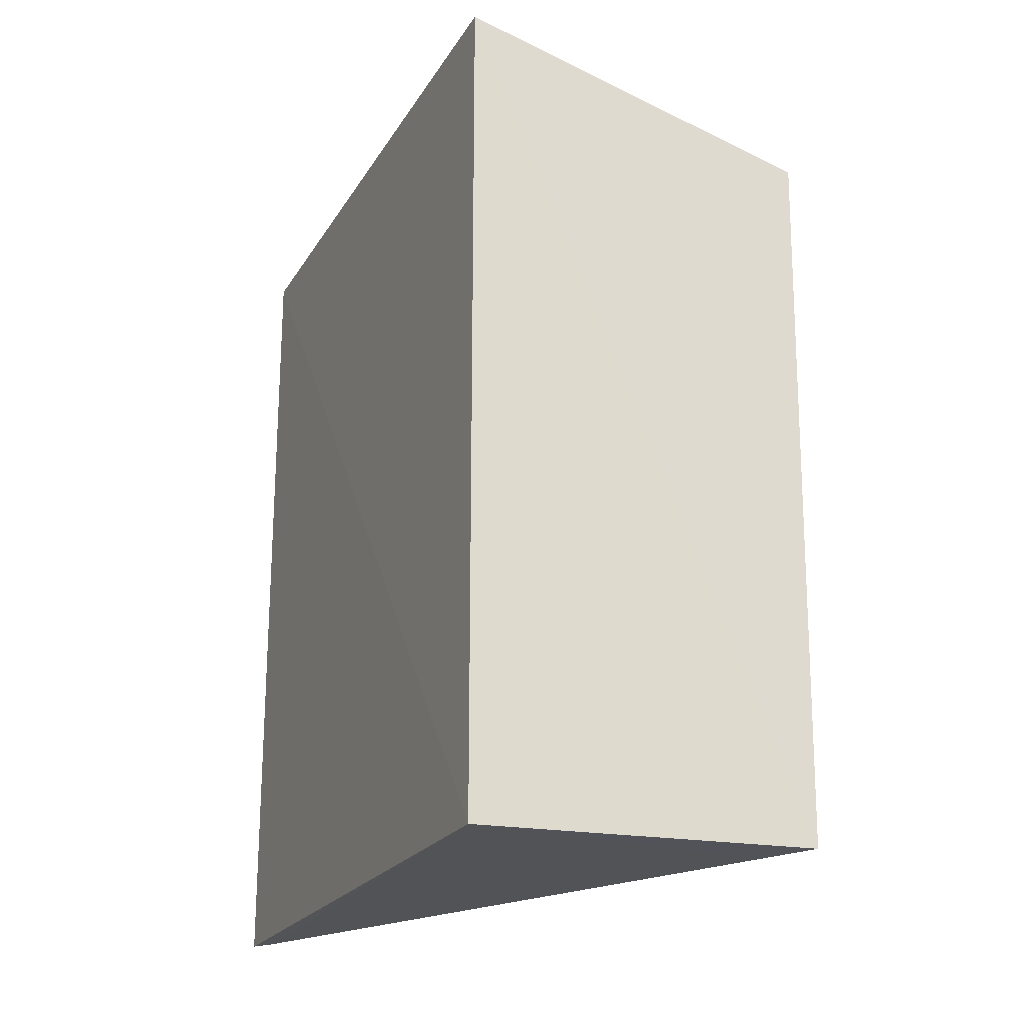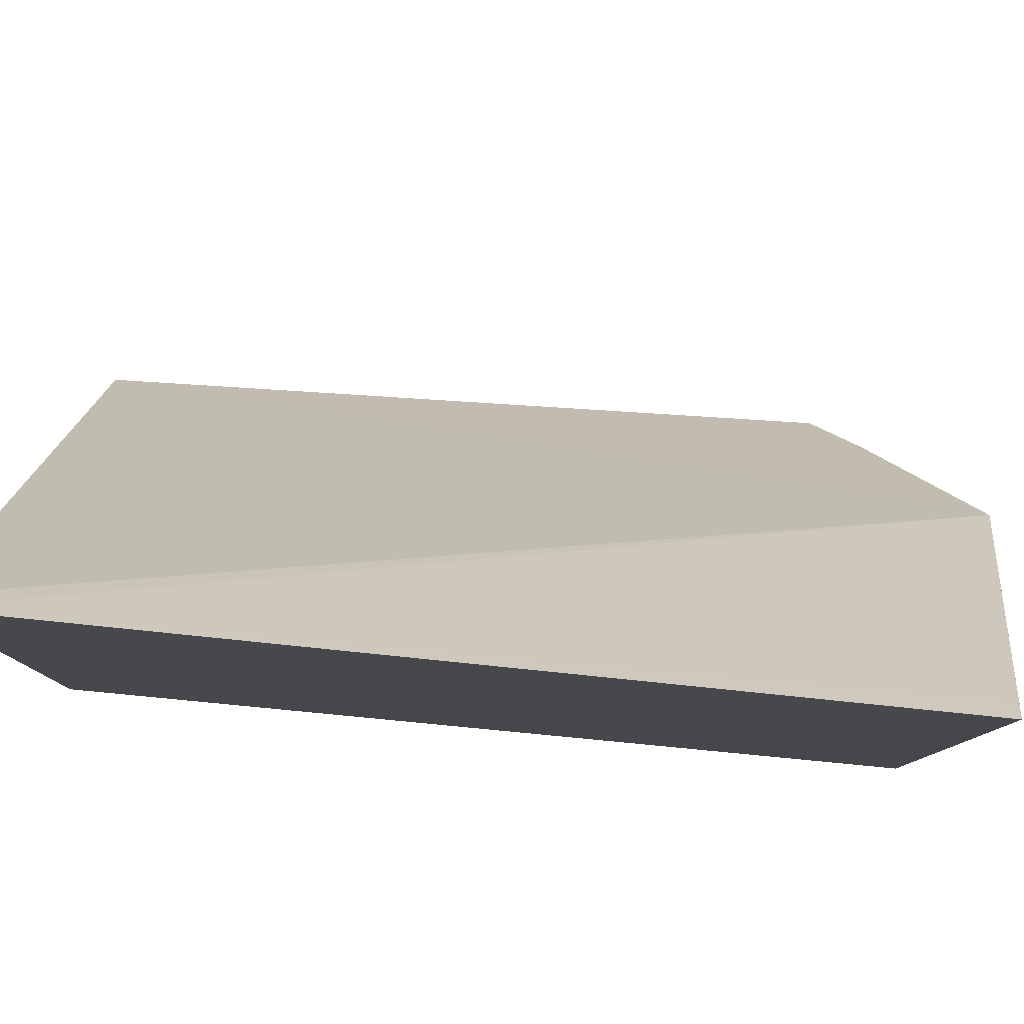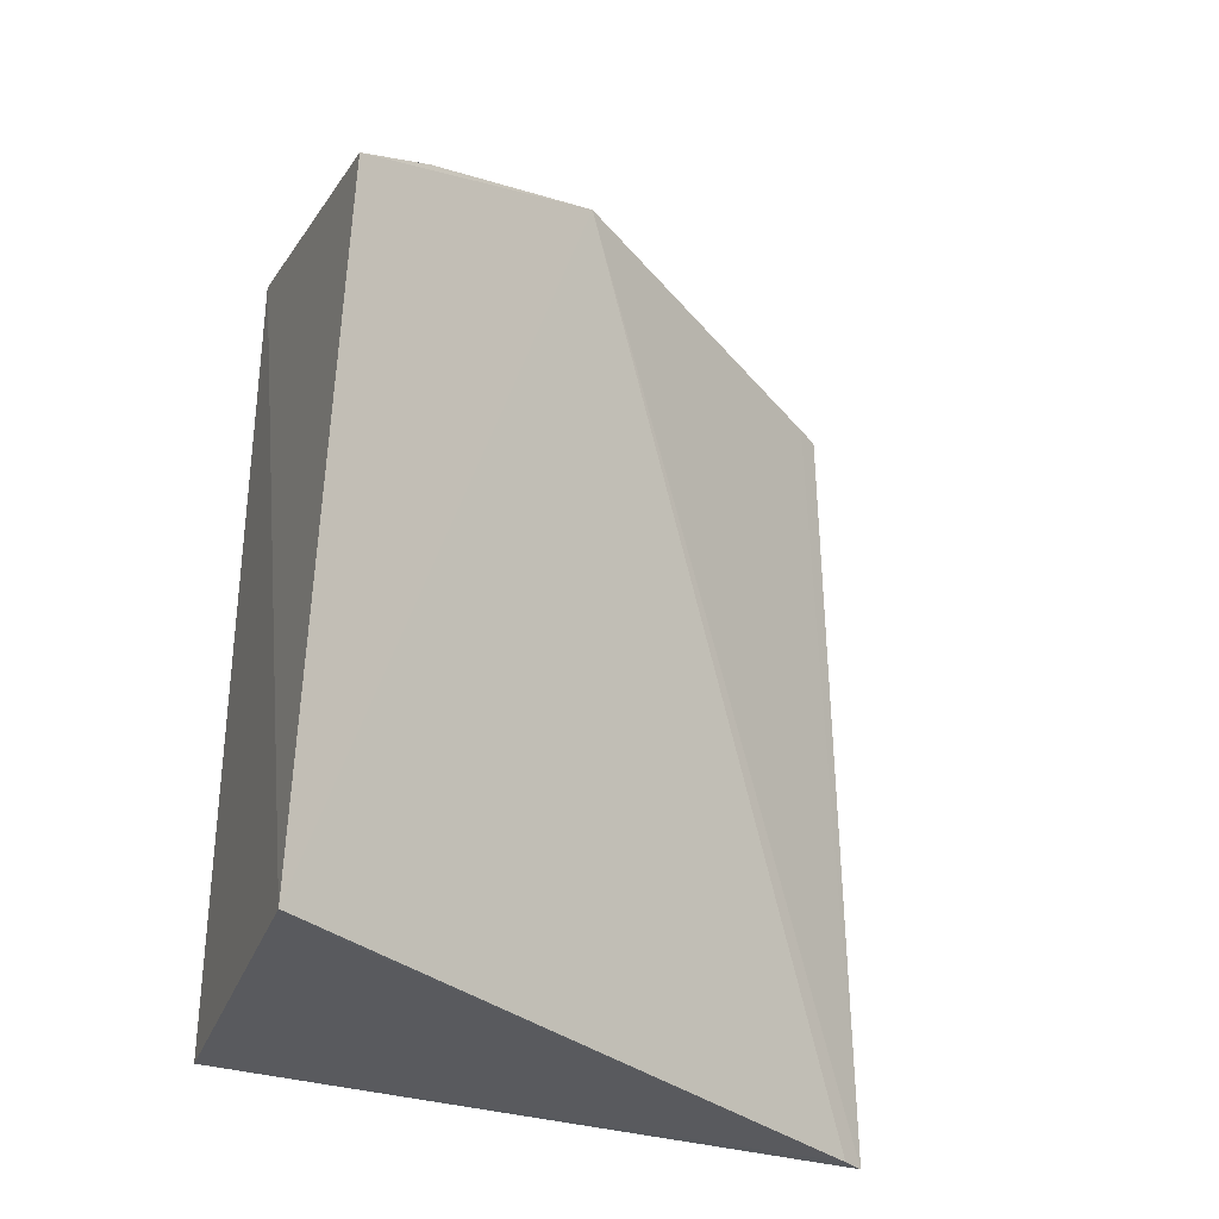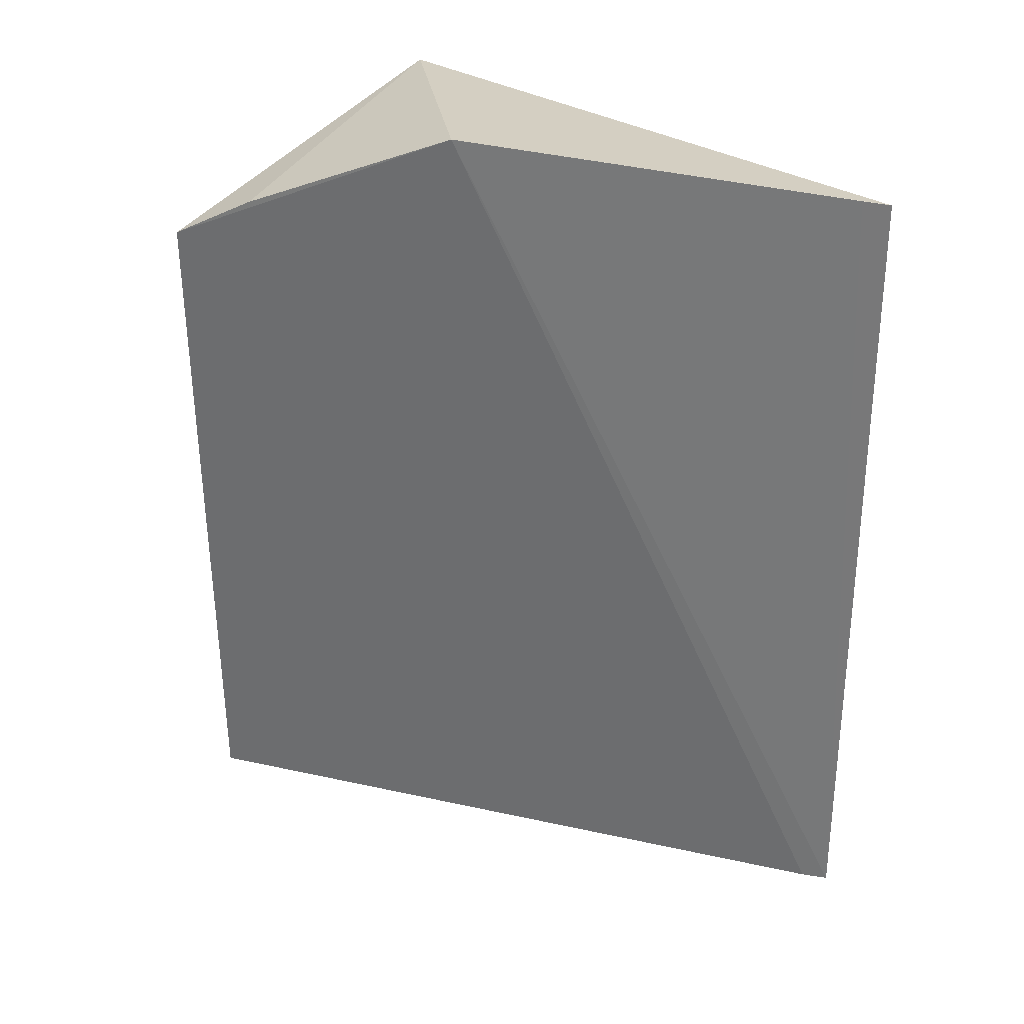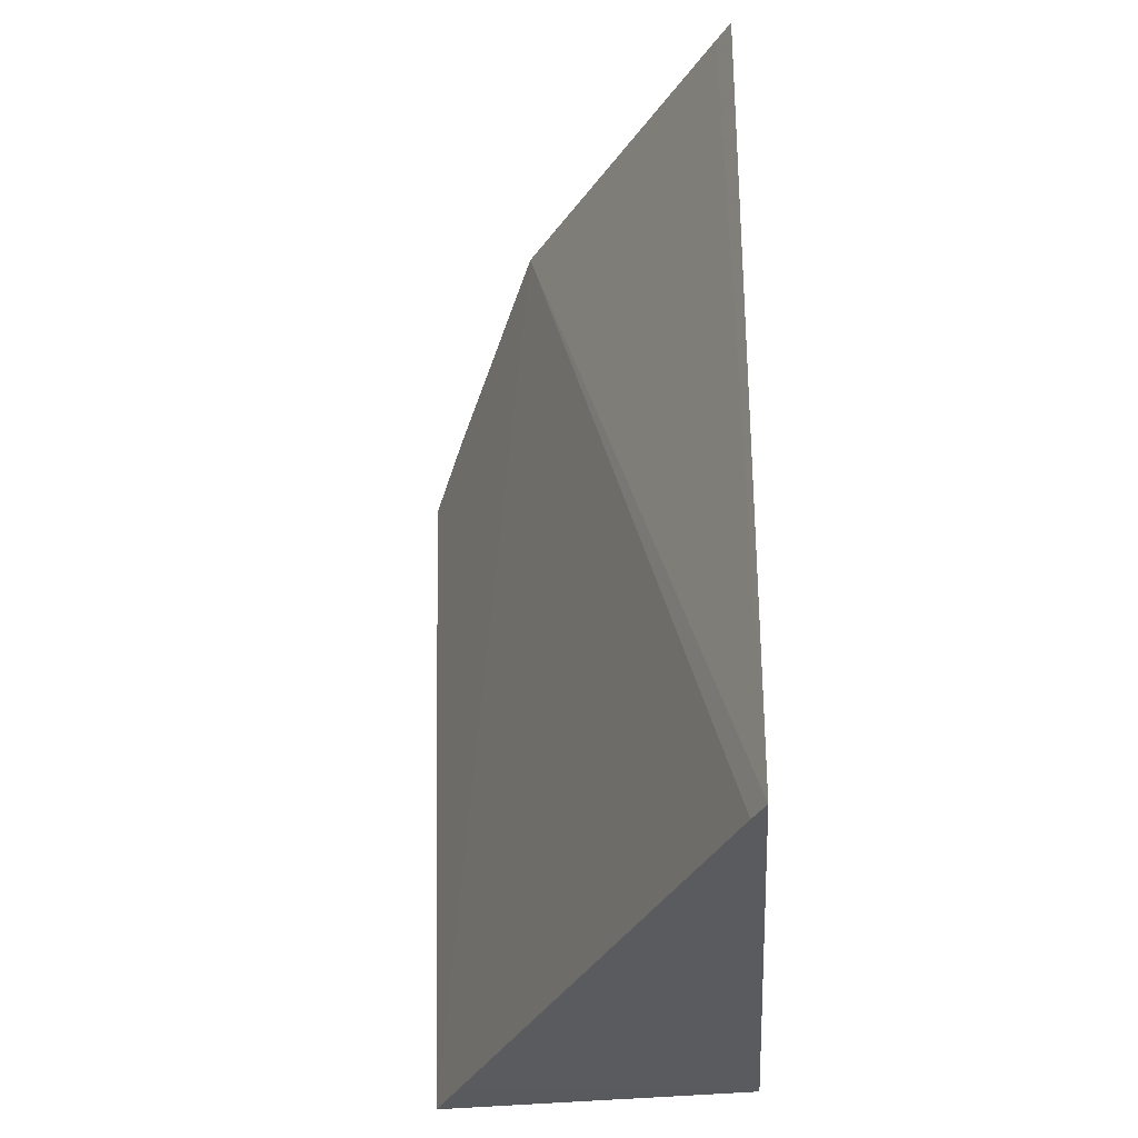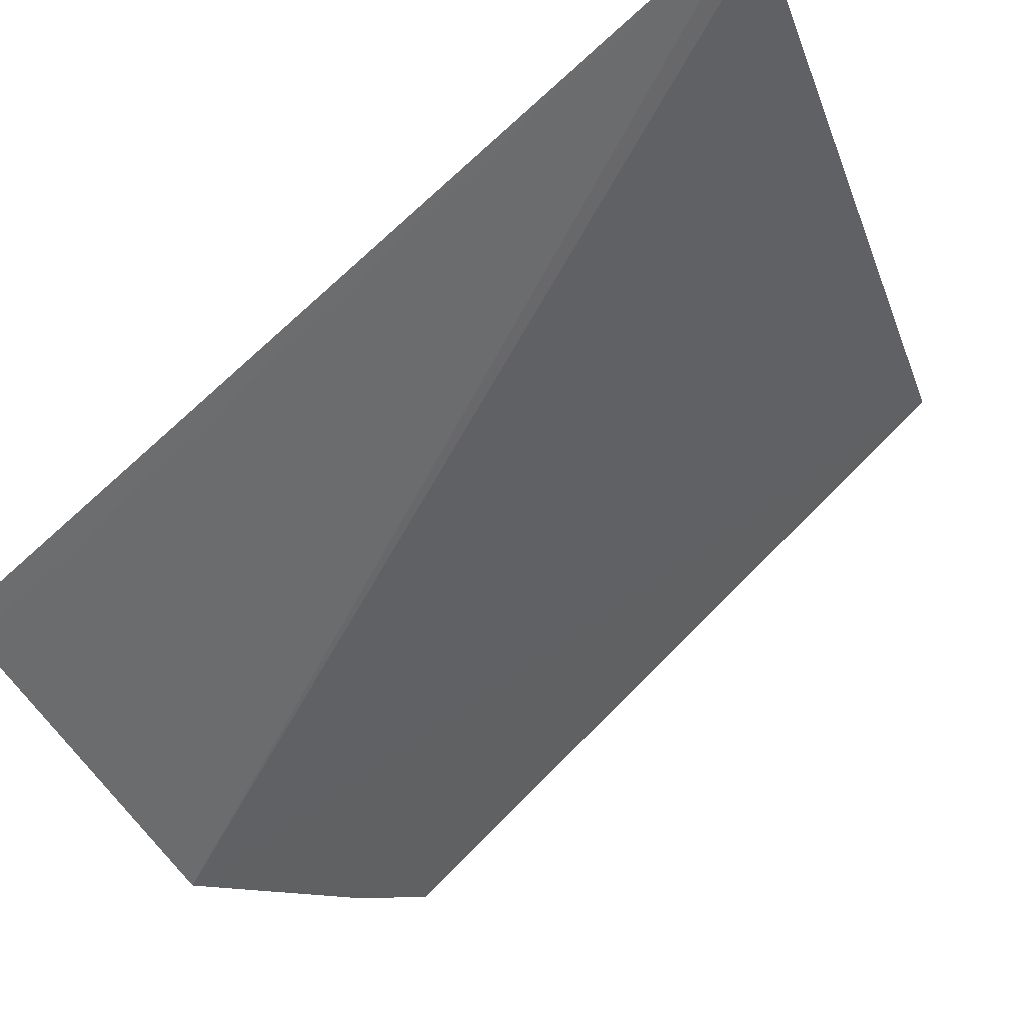
<metadata>
{"format":"obj","ext":"obj","renderer":"f3d","projection":"perspective","resolution":1024,"background":"white","views":[{"elev":-22.1,"azim":158.2,"up":"+Y"},{"elev":79.1,"azim":95.5,"up":"+Z"},{"elev":-31.5,"azim":-113.6,"up":"+Y"},{"elev":30.8,"azim":-45.4,"up":"+Y"},{"elev":-32.3,"azim":4.9,"up":"+Y"},{"elev":80.0,"azim":-133.2,"up":"+Z"}]}
</metadata>
<code>
v 0.05052 0.02737 0.04579
v 0.0504 0.0009327 0.04599
v 0.0499 0.0009461 0.02552
v 0.03884 0.02388 0.02515
v 0.04321 0.02836 0.03411
v 0.03946 0.000954 0.02468
v 0.05003 0.02743 0.04503
v 0.0499 0.02739 0.02552
v 0.04996 0.0009168 0.04524
v 0.04007 0.02534 0.02764
v 0.04045 0.0009359 0.02645
f 1 2 3
f 6 5 4
f 7 5 2
f 7 2 1
f 7 1 5
f 8 5 1
f 8 1 3
f 8 6 4
f 8 3 6
f 9 3 2
f 9 2 5
f 9 5 6
f 10 8 4
f 10 4 5
f 10 5 8
f 11 9 6
f 11 6 3
f 11 3 9

</code>
